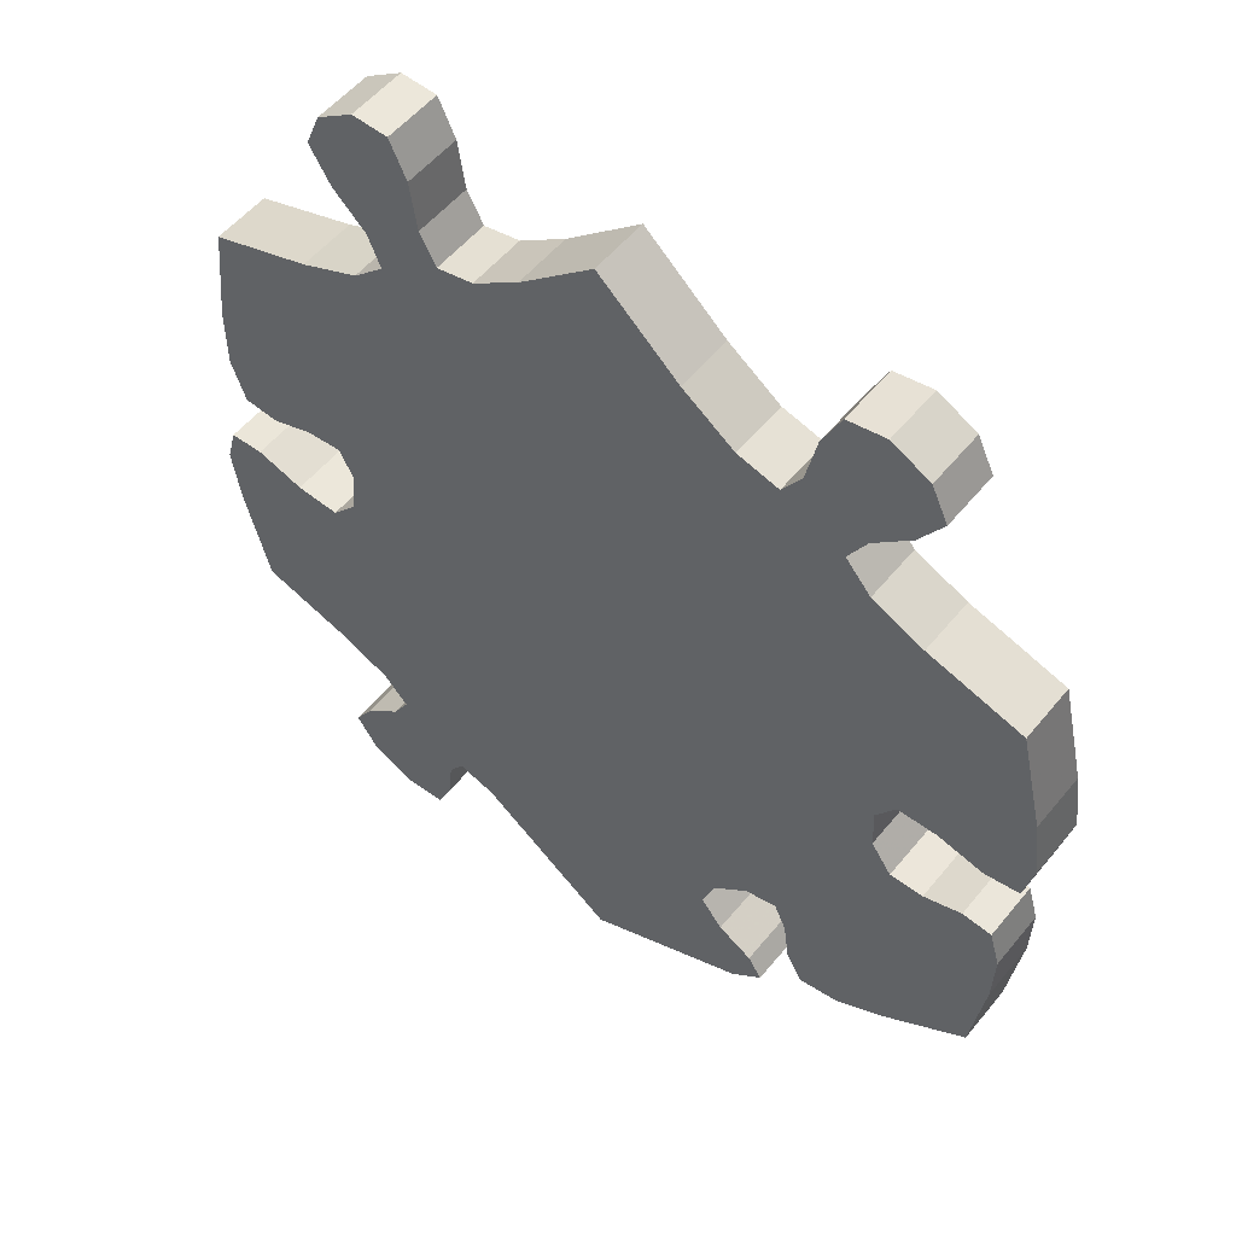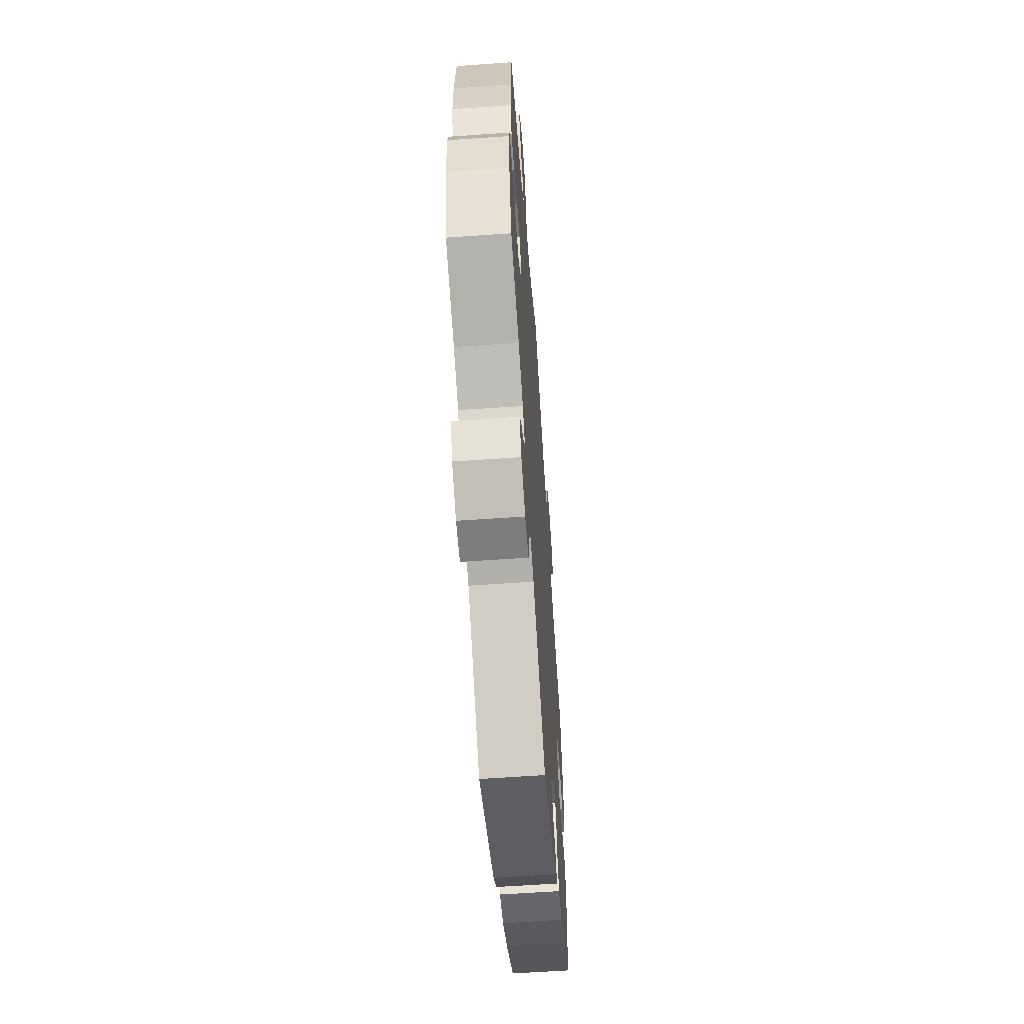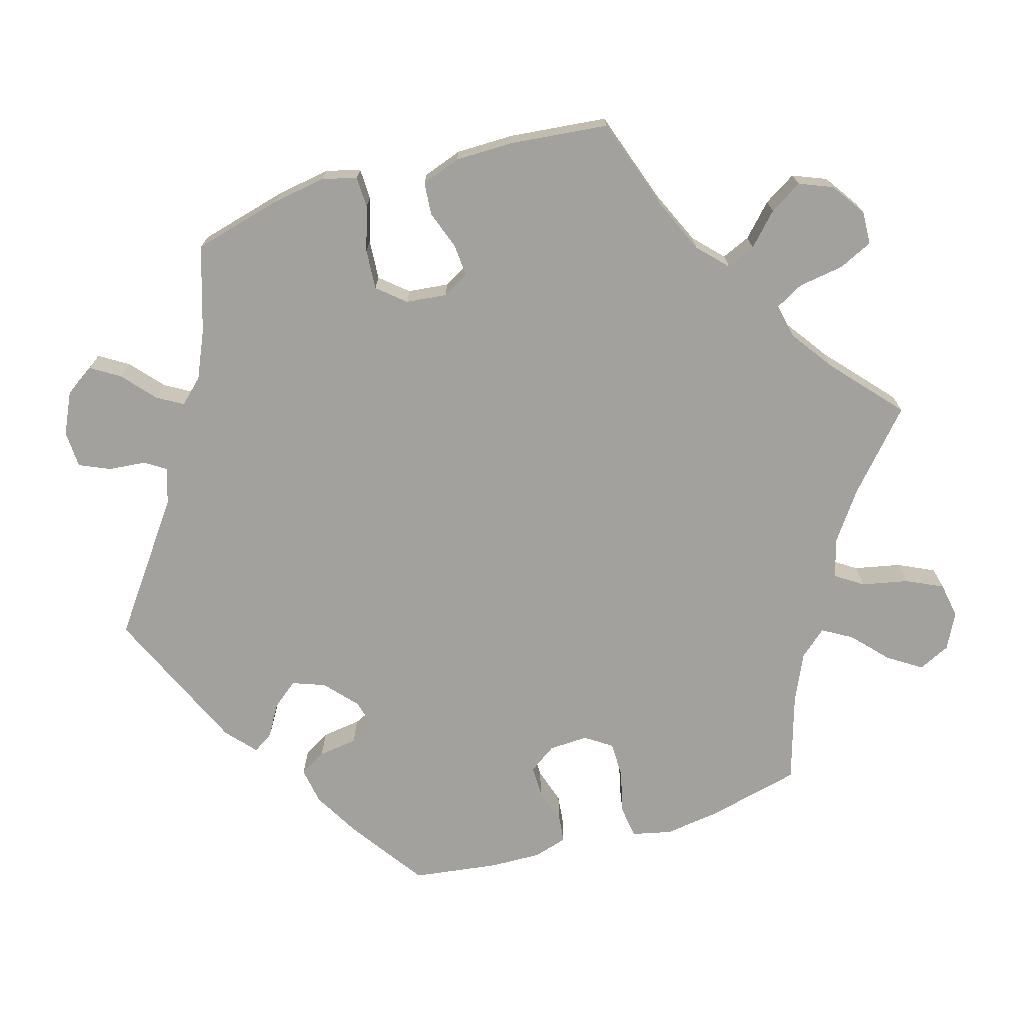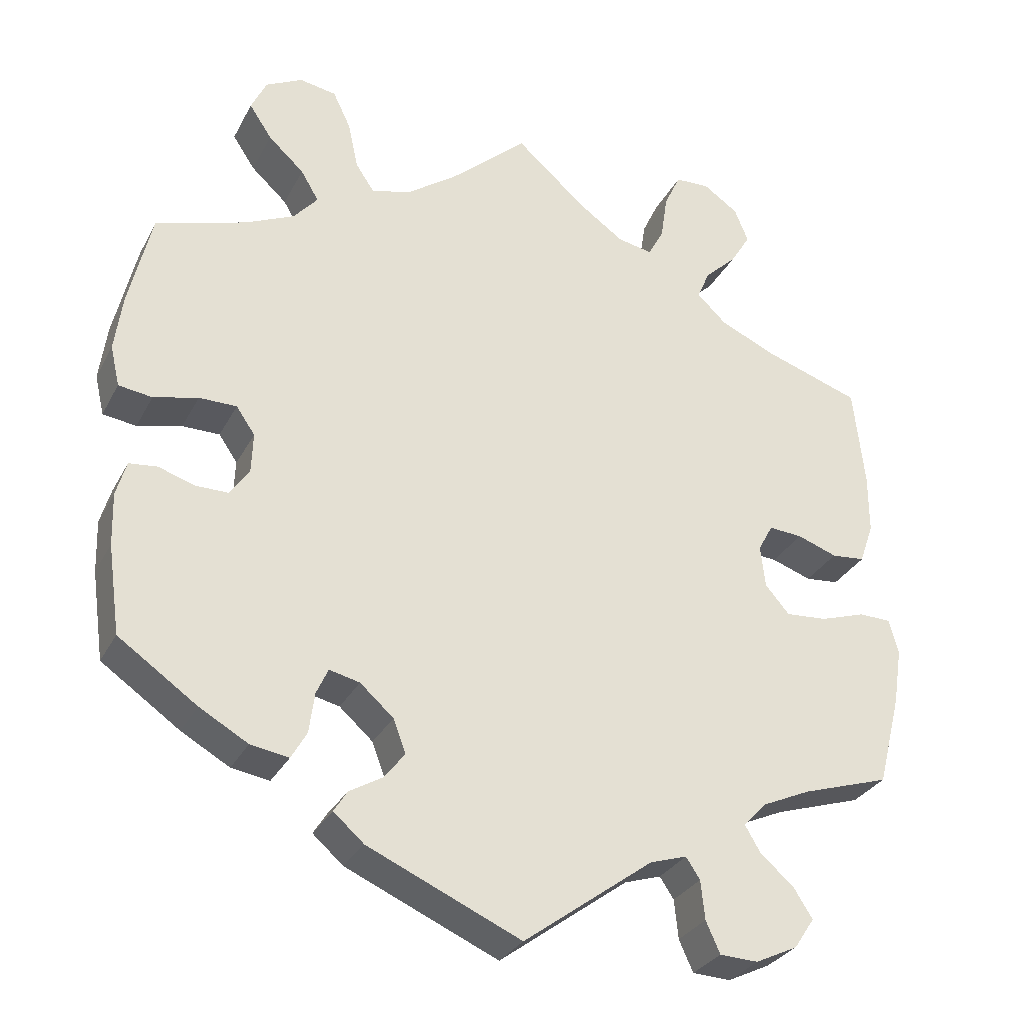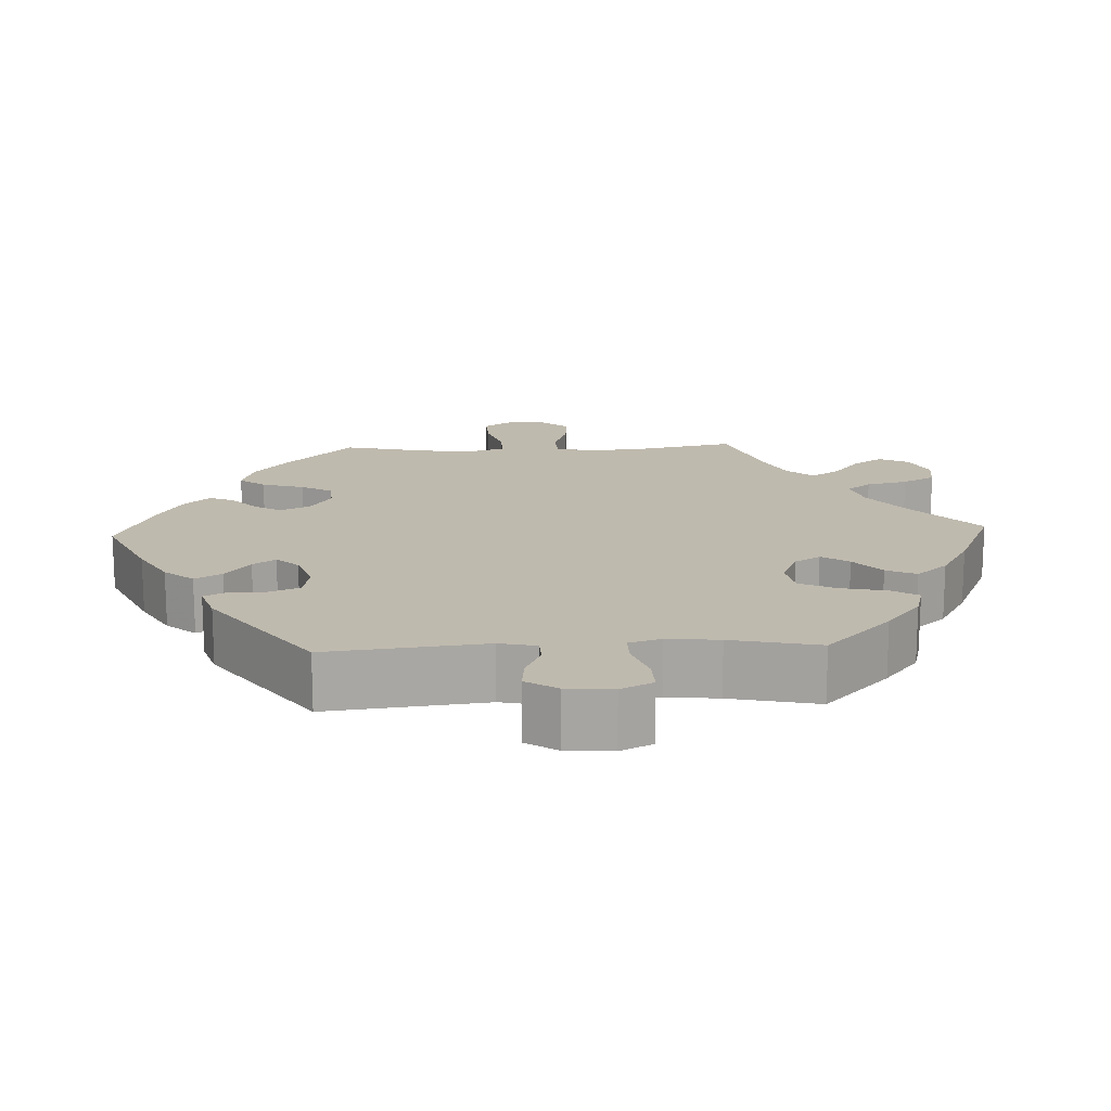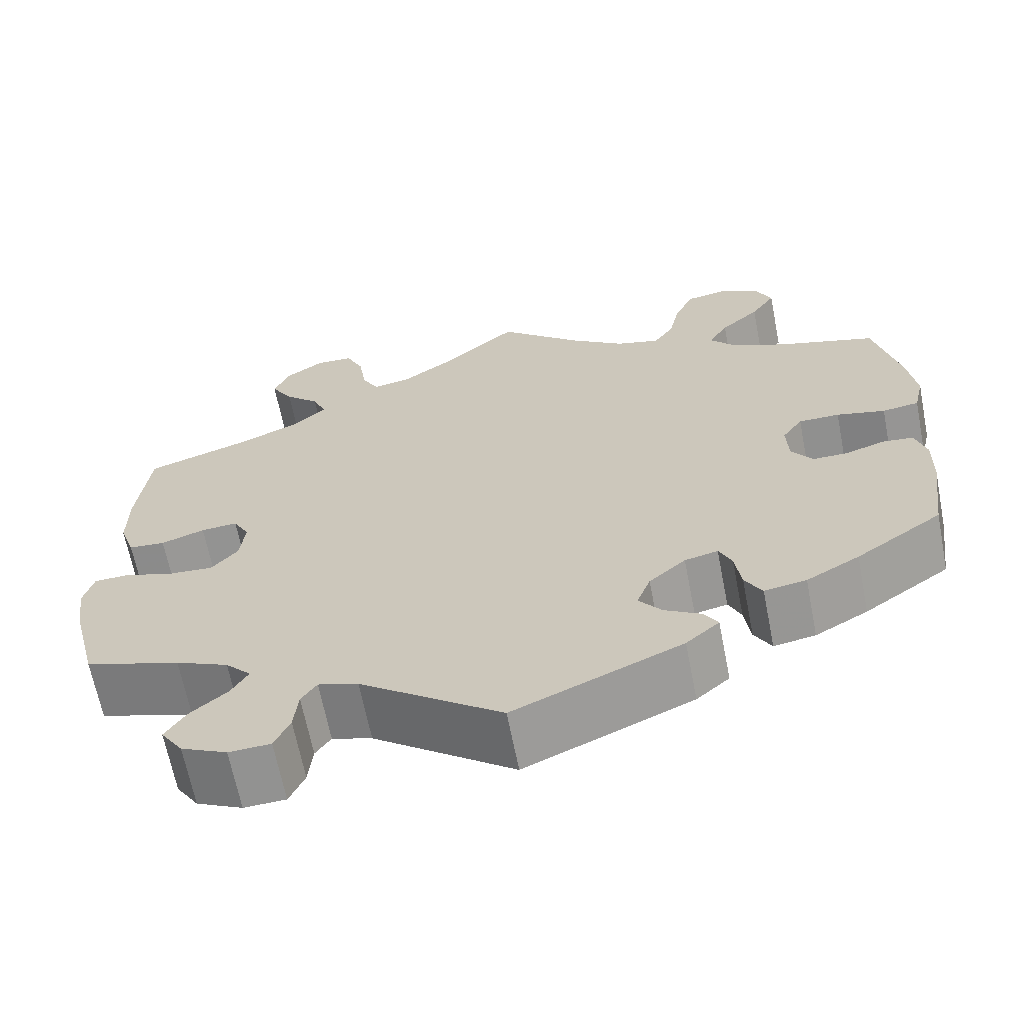
<metadata>
{"format":"obj","ext":"obj","renderer":"f3d","projection":"perspective","resolution":1024,"background":"white","views":[{"elev":54.2,"azim":38.4,"up":"+Z"},{"elev":-61.4,"azim":-85.9,"up":"+Z"},{"elev":-72.0,"azim":-73.4,"up":"+Y"},{"elev":-30.3,"azim":156.5,"up":"+Z"},{"elev":15.8,"azim":-152.5,"up":"+Y"},{"elev":-65.6,"azim":11.1,"up":"+Z"}]}
</metadata>
<code>
v 0.099 0.07 0.489
v 0.163 0.07 0.443
v 0.214 0.07 0.429
v 0.238 0.07 0.465
v 0.251 0.07 0.526
v 0.274 0.07 0.574
v 0.321 0.07 0.582
v 0.368 0.07 0.558
v 0.388 0.07 0.516
v 0.359 0.07 0.472
v 0.313 0.07 0.43
v 0.29 0.07 0.391
v 0.321 0.07 0.355
v 0.384 0.07 0.326
v 0.5 0.07 0.29
v 0.529 0.07 0.166
v 0.539 0.07 0.093
v 0.527 0.07 0.041
v 0.484 0.07 0.035
v 0.427 0.07 0.049
v 0.379 0.07 0.049
v 0.355 0.07 0.014
v 0.357 0.07 -0.038
v 0.382 0.07 -0.074
v 0.423 0.07 -0.074
v 0.47 0.07 -0.059
v 0.506 0.07 -0.063
v 0.519 0.07 -0.108
v 0.517 0.07 -0.175
v 0.501 0.07 -0.289
v 0.4 0.07 -0.359
v 0.338 0.07 -0.394
v 0.289 0.07 -0.402
v 0.269 0.07 -0.367
v 0.262 0.07 -0.315
v 0.247 0.07 -0.282
v 0.208 0.07 -0.291
v 0.165 0.07 -0.329
v 0.149 0.07 -0.372
v 0.176 0.07 -0.406
v 0.218 0.07 -0.431
v 0.235 0.07 -0.458
v 0.196 0.07 -0.492
v 0 0.07 -0.578
v -0.166 0.07 -0.455
v -0.213 0.07 -0.44
v -0.231 0.07 -0.467
v -0.236 0.07 -0.517
v -0.254 0.07 -0.557
v -0.303 0.07 -0.559
v -0.357 0.07 -0.533
v -0.383 0.07 -0.494
v -0.359 0.07 -0.456
v -0.316 0.07 -0.419
v -0.296 0.07 -0.385
v -0.326 0.07 -0.353
v -0.388 0.07 -0.325
v -0.5 0.07 -0.289
v -0.53 0.07 -0.171
v -0.541 0.07 -0.1
v -0.529 0.07 -0.055
v -0.488 0.07 -0.054
v -0.43 0.07 -0.073
v -0.377 0.07 -0.077
v -0.346 0.07 -0.041
v -0.34 0.07 0.013
v -0.359 0.07 0.048
v -0.402 0.07 0.045
v -0.453 0.07 0.027
v -0.496 0.07 0.031
v -0.514 0.07 0.083
v -0.514 0.07 0.16
v -0.5 0.07 0.289
v -0.377 0.07 0.33
v -0.305 0.07 0.362
v -0.267 0.07 0.398
v -0.283 0.07 0.436
v -0.324 0.07 0.475
v -0.35 0.07 0.518
v -0.332 0.07 0.562
v -0.287 0.07 0.593
v -0.243 0.07 0.591
v -0.222 0.07 0.546
v -0.213 0.07 0.486
v -0.193 0.07 0.449
v -0.148 0.07 0.458
v -0.091 0.07 0.498
v 0 0.07 0.578
v 0.099 0 0.489
v 0.163 0 0.443
v 0.214 0 0.429
v 0.238 0 0.465
v 0.251 0 0.526
v 0.274 0 0.574
v 0.321 0 0.582
v 0.368 0 0.558
v 0.388 0 0.516
v 0.359 0 0.472
v 0.313 0 0.43
v 0.29 0 0.391
v 0.321 0 0.355
v 0.384 0 0.326
v 0.5 0 0.29
v 0.529 0 0.166
v 0.539 0 0.093
v 0.527 0 0.041
v 0.484 0 0.035
v 0.427 0 0.049
v 0.379 0 0.049
v 0.355 0 0.014
v 0.357 0 -0.038
v 0.382 0 -0.074
v 0.423 0 -0.074
v 0.47 0 -0.059
v 0.506 0 -0.063
v 0.519 0 -0.108
v 0.517 0 -0.175
v 0.501 0 -0.289
v 0.4 0 -0.359
v 0.338 0 -0.394
v 0.289 0 -0.402
v 0.269 0 -0.367
v 0.262 0 -0.315
v 0.247 0 -0.282
v 0.208 0 -0.291
v 0.165 0 -0.329
v 0.149 0 -0.372
v 0.176 0 -0.406
v 0.218 0 -0.431
v 0.235 0 -0.458
v 0.196 0 -0.492
v 0 0 -0.578
v -0.166 0 -0.455
v -0.213 0 -0.44
v -0.231 0 -0.467
v -0.236 0 -0.517
v -0.254 0 -0.557
v -0.303 0 -0.559
v -0.357 0 -0.533
v -0.383 0 -0.494
v -0.359 0 -0.456
v -0.316 0 -0.419
v -0.296 0 -0.385
v -0.326 0 -0.353
v -0.388 0 -0.325
v -0.5 0 -0.289
v -0.53 0 -0.171
v -0.541 0 -0.1
v -0.529 0 -0.055
v -0.488 0 -0.054
v -0.43 0 -0.073
v -0.377 0 -0.077
v -0.346 0 -0.041
v -0.34 0 0.013
v -0.359 0 0.048
v -0.402 0 0.045
v -0.453 0 0.027
v -0.496 0 0.031
v -0.514 0 0.083
v -0.514 0 0.16
v -0.5 0 0.289
v -0.377 0 0.33
v -0.305 0 0.362
v -0.267 0 0.398
v -0.283 0 0.436
v -0.324 0 0.475
v -0.35 0 0.518
v -0.332 0 0.562
v -0.287 0 0.593
v -0.243 0 0.591
v -0.222 0 0.546
v -0.213 0 0.486
v -0.193 0 0.449
v -0.148 0 0.458
v -0.091 0 0.498
v 0 0 0.578
f 87 88 1
f 86 87 1 2
f 85 86 2 3
f 81 82 83 84
f 81 84 85
f 80 81 85
f 77 78 79 80
f 76 77 80 85
f 75 76 85 3
f 71 72 73 74
f 71 74 75 3
f 68 69 70 71
f 67 68 71 3
f 60 61 62 63
f 60 63 64
f 57 58 59 60
f 56 57 60 64
f 55 56 64 65
f 51 52 53 54
f 51 54 55
f 50 51 55
f 47 48 49 50
f 46 47 50 55
f 45 46 55 65
f 40 41 42 43
f 39 40 43 44
f 38 39 44 45
f 32 33 34 35
f 32 35 36
f 31 32 36
f 30 31 36
f 29 30 36
f 28 29 36 37
f 25 26 27 28
f 24 25 28 37
f 17 18 19 20
f 17 20 21
f 14 15 16 17
f 13 14 17 21
f 12 13 21 22
f 8 9 10 11
f 8 11 12
f 7 8 12
f 4 5 6 7
f 3 4 7 12
f 66 67 3 12
f 23 24 37 38
f 38 45 65 66
f 23 38 66
f 12 22 23 66
f 89 176 175
f 90 89 175 174
f 91 90 174 173
f 172 171 170 169
f 173 172 169
f 173 169 168
f 168 167 166 165
f 173 168 165 164
f 91 173 164 163
f 162 161 160 159
f 91 163 162 159
f 159 158 157 156
f 91 159 156 155
f 151 150 149 148
f 152 151 148
f 148 147 146 145
f 152 148 145 144
f 153 152 144 143
f 142 141 140 139
f 143 142 139
f 143 139 138
f 138 137 136 135
f 143 138 135 134
f 153 143 134 133
f 131 130 129 128
f 132 131 128 127
f 133 132 127 126
f 123 122 121 120
f 124 123 120
f 124 120 119
f 124 119 118
f 124 118 117
f 125 124 117 116
f 116 115 114 113
f 125 116 113 112
f 108 107 106 105
f 109 108 105
f 105 104 103 102
f 109 105 102 101
f 110 109 101 100
f 99 98 97 96
f 100 99 96
f 100 96 95
f 95 94 93 92
f 100 95 92 91
f 100 91 155 154
f 126 125 112 111
f 154 153 133 126
f 154 126 111
f 154 111 110 100
f 1 89 90 2
f 2 90 91 3
f 3 91 92 4
f 4 92 93 5
f 5 93 94 6
f 6 94 95 7
f 7 95 96 8
f 8 96 97 9
f 9 97 98 10
f 10 98 99 11
f 11 99 100 12
f 12 100 101 13
f 13 101 102 14
f 14 102 103 15
f 15 103 104 16
f 16 104 105 17
f 17 105 106 18
f 18 106 107 19
f 19 107 108 20
f 20 108 109 21
f 21 109 110 22
f 22 110 111 23
f 23 111 112 24
f 24 112 113 25
f 25 113 114 26
f 26 114 115 27
f 27 115 116 28
f 28 116 117 29
f 29 117 118 30
f 30 118 119 31
f 31 119 120 32
f 32 120 121 33
f 33 121 122 34
f 34 122 123 35
f 35 123 124 36
f 36 124 125 37
f 37 125 126 38
f 38 126 127 39
f 39 127 128 40
f 40 128 129 41
f 41 129 130 42
f 42 130 131 43
f 43 131 132 44
f 44 132 133 45
f 45 133 134 46
f 46 134 135 47
f 47 135 136 48
f 48 136 137 49
f 49 137 138 50
f 50 138 139 51
f 51 139 140 52
f 52 140 141 53
f 53 141 142 54
f 54 142 143 55
f 55 143 144 56
f 56 144 145 57
f 57 145 146 58
f 58 146 147 59
f 59 147 148 60
f 60 148 149 61
f 61 149 150 62
f 62 150 151 63
f 63 151 152 64
f 64 152 153 65
f 65 153 154 66
f 66 154 155 67
f 67 155 156 68
f 68 156 157 69
f 69 157 158 70
f 70 158 159 71
f 71 159 160 72
f 72 160 161 73
f 73 161 162 74
f 74 162 163 75
f 75 163 164 76
f 76 164 165 77
f 77 165 166 78
f 78 166 167 79
f 79 167 168 80
f 80 168 169 81
f 81 169 170 82
f 82 170 171 83
f 83 171 172 84
f 84 172 173 85
f 85 173 174 86
f 86 174 175 87
f 87 175 176 88
f 88 176 89 1

</code>
